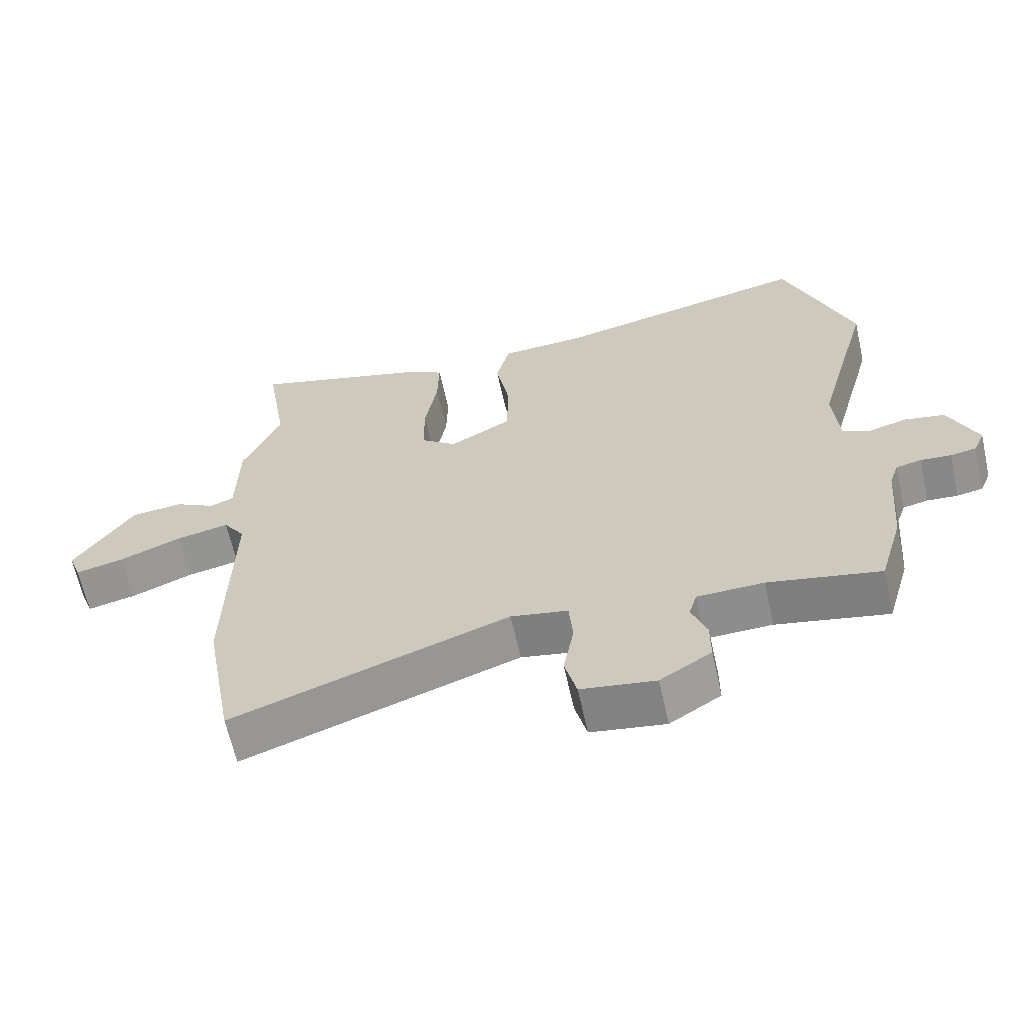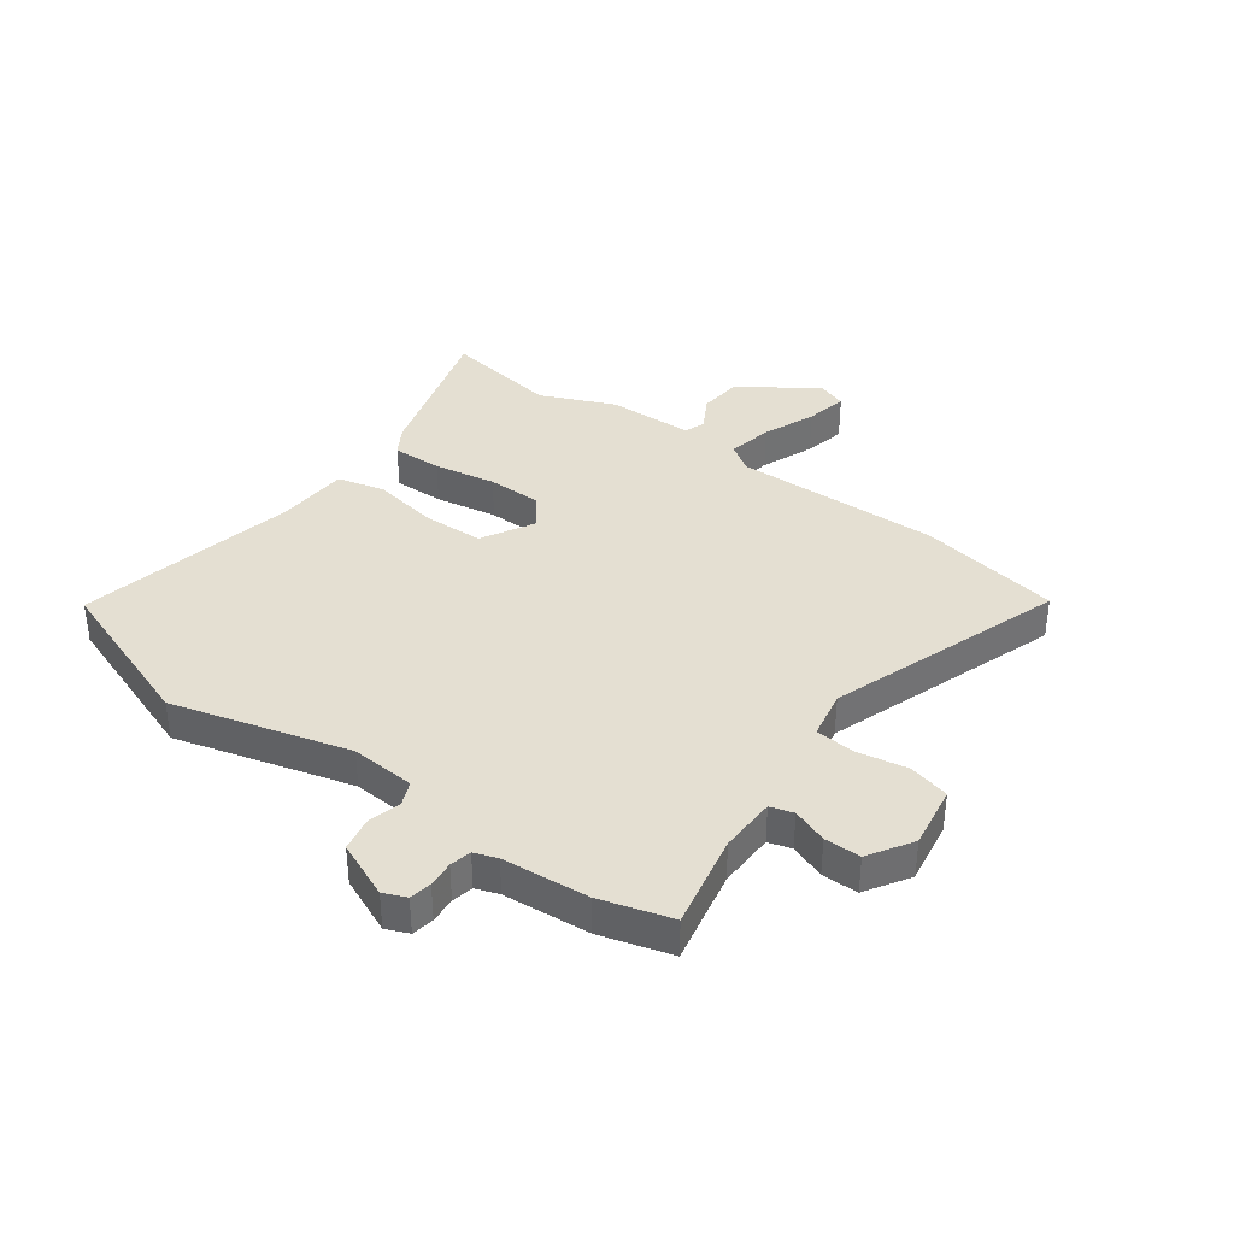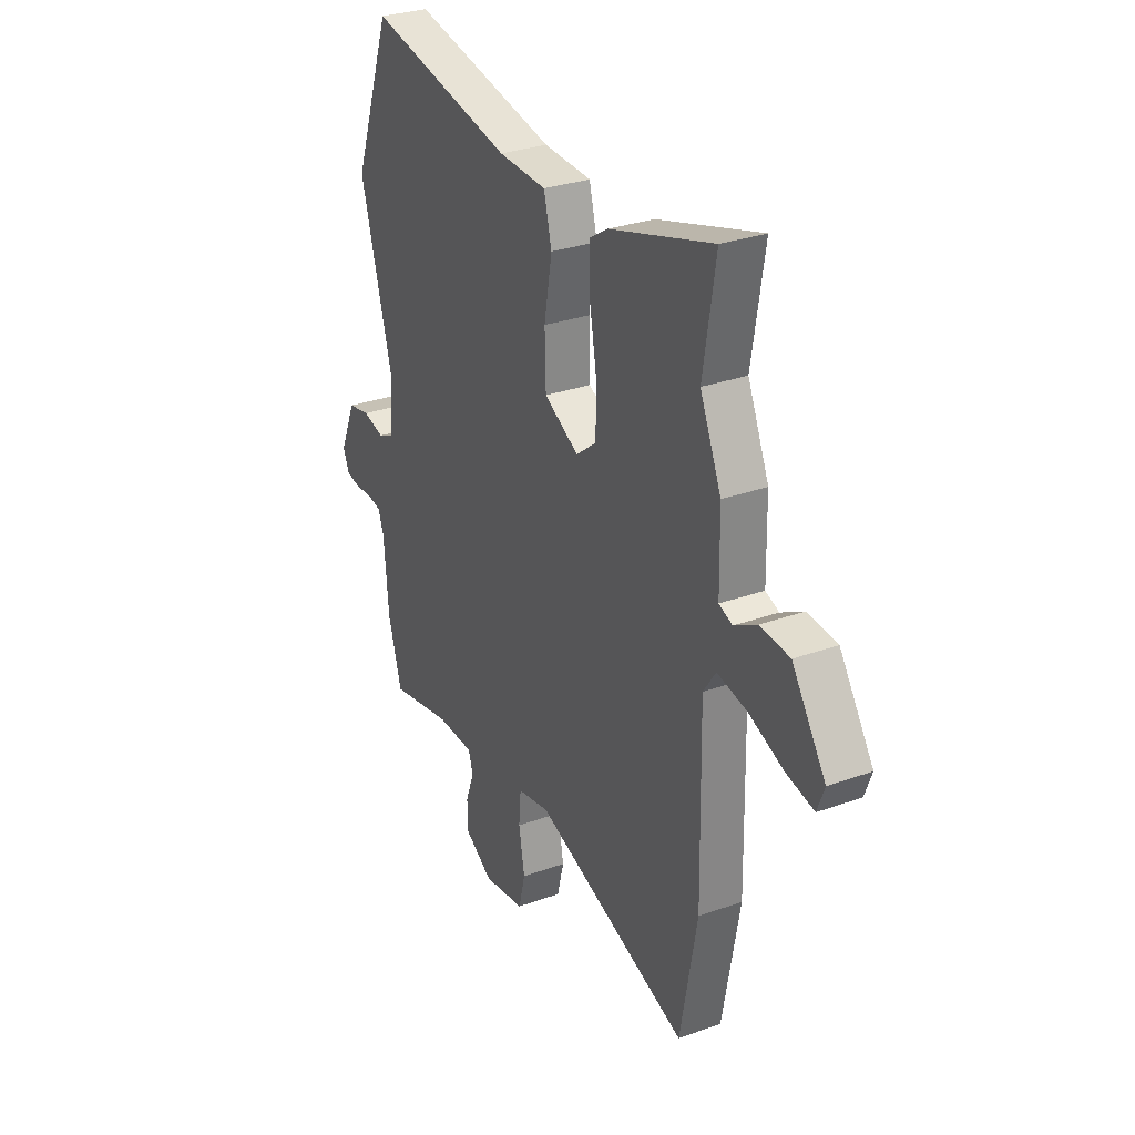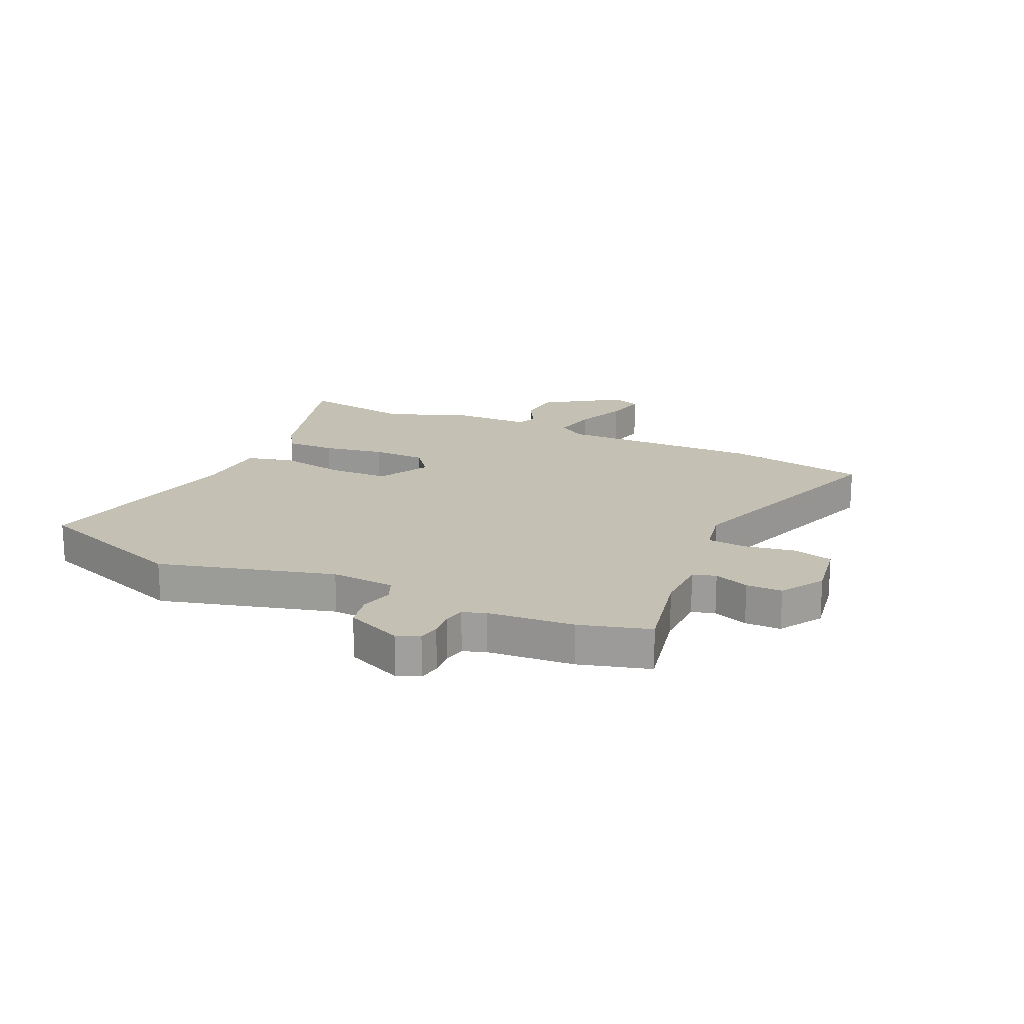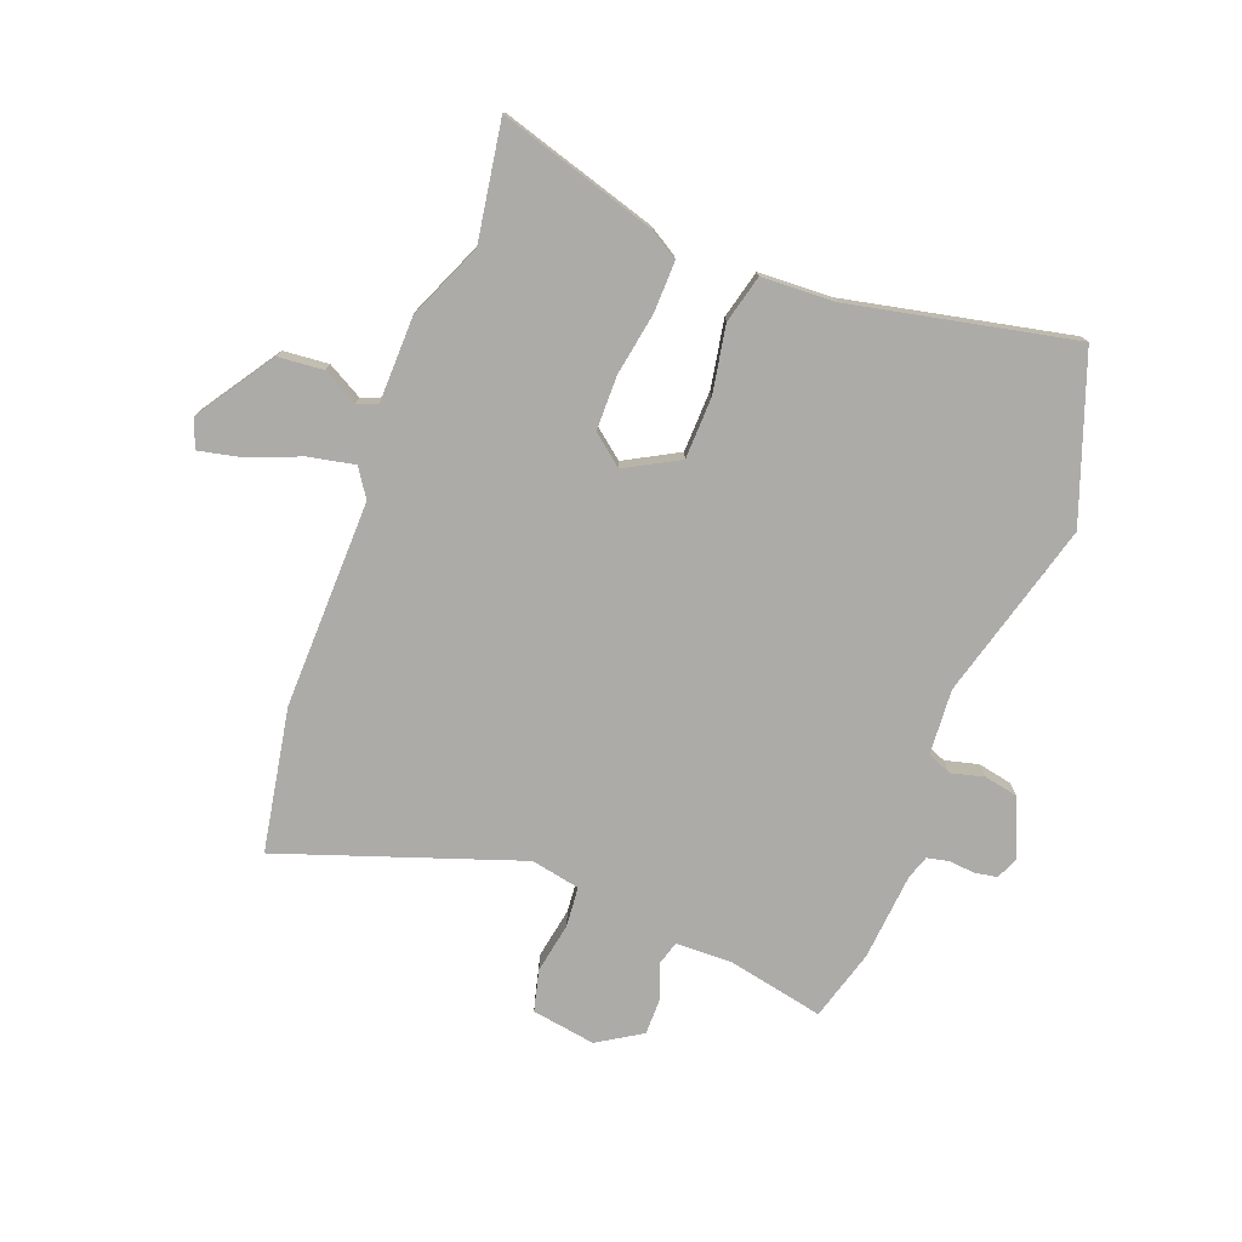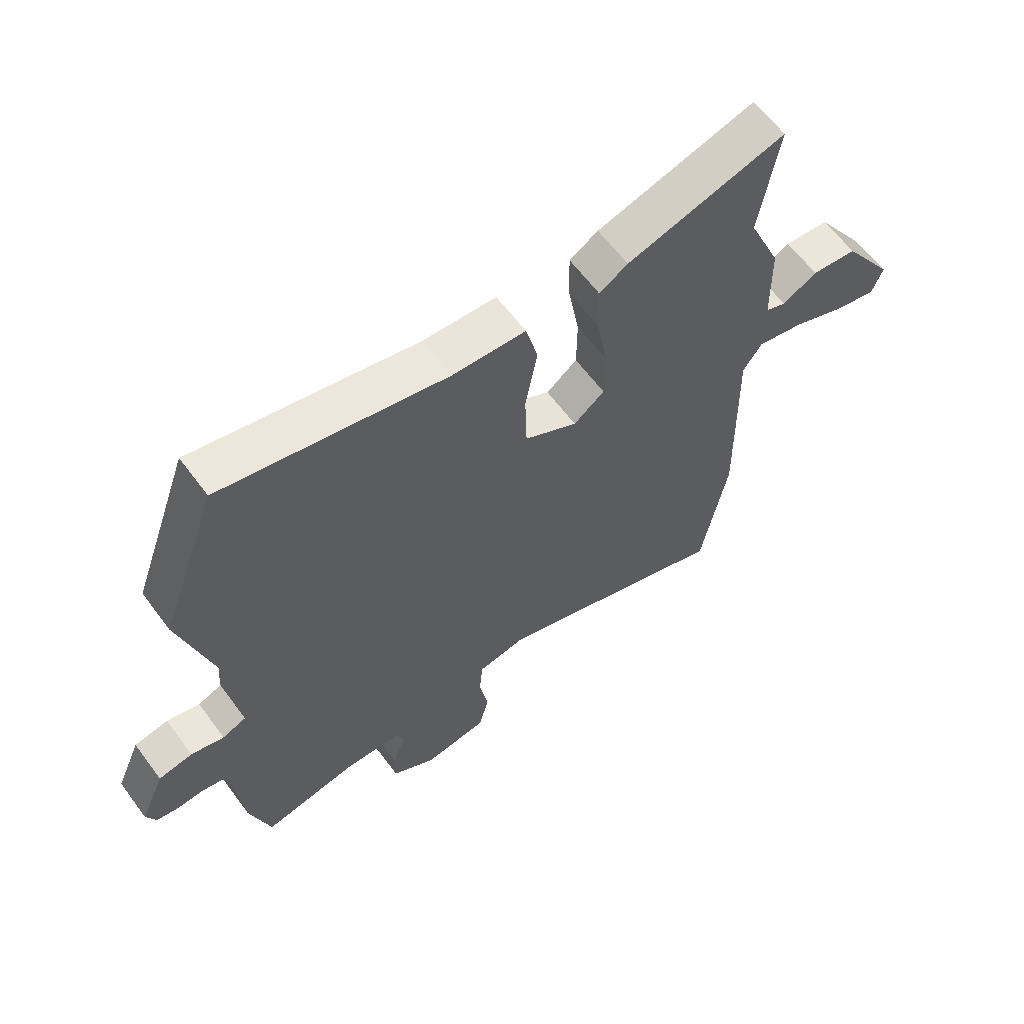
<metadata>
{"format":"obj","ext":"obj","renderer":"f3d","projection":"perspective","resolution":1024,"background":"white","views":[{"elev":-64.2,"azim":12.6,"up":"+Z"},{"elev":37.0,"azim":126.2,"up":"+Y"},{"elev":29.9,"azim":-117.8,"up":"+Z"},{"elev":18.4,"azim":114.8,"up":"+Y"},{"elev":-76.2,"azim":-20.8,"up":"+Y"},{"elev":62.2,"azim":143.5,"up":"+Z"}]}
</metadata>
<code>
v -0.488 0.07 0.423
v -0.521 0.07 0.628
v -0.244 0.07 0.545
v -0.194 0.07 0.514
v -0.196 0.07 0.425
v -0.215 0.07 0.315
v -0.214 0.07 0.22
v -0.16 0.07 0.177
v -0.067 0.07 0.228
v -0.064 0.07 0.335
v -0.085 0.07 0.453
v -0.064 0.07 0.537
v 0.065 0.07 0.543
v 0.455 0.07 0.625
v 0.557 0.07 0.341
v 0.472 0.07 0.03
v 0.48 0.07 -0.084
v 0.522 0.07 -0.102
v 0.58 0.07 -0.087
v 0.64 0.07 -0.099
v 0.683 0.07 -0.199
v 0.666 0.07 -0.239
v 0.627 0.07 -0.246
v 0.581 0.07 -0.242
v 0.543 0.07 -0.25
v 0.529 0.07 -0.291
v 0.516 0.07 -0.444
v 0.48 0.07 -0.569
v 0.312 0.07 -0.534
v 0.212 0.07 -0.536
v 0.2 0.07 -0.577
v 0.223 0.07 -0.639
v 0.223 0.07 -0.703
v 0.146 0.07 -0.751
v 0.034 0.07 -0.733
v 0.016 0.07 -0.661
v 0.032 0.07 -0.572
v 0.026 0.07 -0.502
v -0.06 0.07 -0.485
v -0.477 0.07 -0.629
v -0.522 0.07 -0.378
v -0.515 0.07 -0.013
v -0.548 0.07 0.036
v -0.628 0.07 0.02
v -0.721 0.07 -0.017
v -0.795 0.07 -0.033
v -0.814 0.07 0.018
v -0.724 0.07 0.153
v -0.645 0.07 0.16
v -0.584 0.07 0.126
v -0.548 0.07 0.14
v -0.545 0.07 0.291
v -0.488 0 0.423
v -0.521 0 0.628
v -0.244 0 0.545
v -0.194 0 0.514
v -0.196 0 0.425
v -0.215 0 0.315
v -0.214 0 0.22
v -0.16 0 0.177
v -0.067 0 0.228
v -0.064 0 0.335
v -0.085 0 0.453
v -0.064 0 0.537
v 0.065 0 0.543
v 0.455 0 0.625
v 0.557 0 0.341
v 0.472 0 0.03
v 0.48 0 -0.084
v 0.522 0 -0.102
v 0.58 0 -0.087
v 0.64 0 -0.099
v 0.683 0 -0.199
v 0.666 0 -0.239
v 0.627 0 -0.246
v 0.581 0 -0.242
v 0.543 0 -0.25
v 0.529 0 -0.291
v 0.516 0 -0.444
v 0.48 0 -0.569
v 0.312 0 -0.534
v 0.212 0 -0.536
v 0.2 0 -0.577
v 0.223 0 -0.639
v 0.223 0 -0.703
v 0.146 0 -0.751
v 0.034 0 -0.733
v 0.016 0 -0.661
v 0.032 0 -0.572
v 0.026 0 -0.502
v -0.06 0 -0.485
v -0.477 0 -0.629
v -0.522 0 -0.378
v -0.515 0 -0.013
v -0.548 0 0.036
v -0.628 0 0.02
v -0.721 0 -0.017
v -0.795 0 -0.033
v -0.814 0 0.018
v -0.724 0 0.153
v -0.645 0 0.16
v -0.584 0 0.126
v -0.548 0 0.14
v -0.545 0 0.291
f 51 52 1
f 47 48 49 50
f 47 50 51
f 44 45 46 47
f 43 44 47 51
f 42 43 51 1
f 39 40 41 42
f 38 39 42 1
f 34 35 36 37
f 34 37 38
f 31 32 33 34
f 30 31 34 38
f 29 30 38 1
f 26 27 28 29
f 25 26 29
f 21 22 23 24
f 21 24 25
f 18 19 20 21
f 17 18 21 25
f 13 14 15 16
f 13 16 17
f 10 11 12 13
f 9 10 13 17
f 8 9 17 25
f 3 4 5 6
f 3 6 7
f 2 3 7
f 1 2 7
f 29 1 7 8
f 8 25 29
f 53 104 103
f 102 101 100 99
f 103 102 99
f 99 98 97 96
f 103 99 96 95
f 53 103 95 94
f 94 93 92 91
f 53 94 91 90
f 89 88 87 86
f 90 89 86
f 86 85 84 83
f 90 86 83 82
f 53 90 82 81
f 81 80 79 78
f 81 78 77
f 76 75 74 73
f 77 76 73
f 73 72 71 70
f 77 73 70 69
f 68 67 66 65
f 69 68 65
f 65 64 63 62
f 69 65 62 61
f 77 69 61 60
f 58 57 56 55
f 59 58 55
f 59 55 54
f 59 54 53
f 60 59 53 81
f 81 77 60
f 1 53 54 2
f 2 54 55 3
f 3 55 56 4
f 4 56 57 5
f 5 57 58 6
f 6 58 59 7
f 7 59 60 8
f 8 60 61 9
f 9 61 62 10
f 10 62 63 11
f 11 63 64 12
f 12 64 65 13
f 13 65 66 14
f 14 66 67 15
f 15 67 68 16
f 16 68 69 17
f 17 69 70 18
f 18 70 71 19
f 19 71 72 20
f 20 72 73 21
f 21 73 74 22
f 22 74 75 23
f 23 75 76 24
f 24 76 77 25
f 25 77 78 26
f 26 78 79 27
f 27 79 80 28
f 28 80 81 29
f 29 81 82 30
f 30 82 83 31
f 31 83 84 32
f 32 84 85 33
f 33 85 86 34
f 34 86 87 35
f 35 87 88 36
f 36 88 89 37
f 37 89 90 38
f 38 90 91 39
f 39 91 92 40
f 40 92 93 41
f 41 93 94 42
f 42 94 95 43
f 43 95 96 44
f 44 96 97 45
f 45 97 98 46
f 46 98 99 47
f 47 99 100 48
f 48 100 101 49
f 49 101 102 50
f 50 102 103 51
f 51 103 104 52
f 52 104 53 1

</code>
